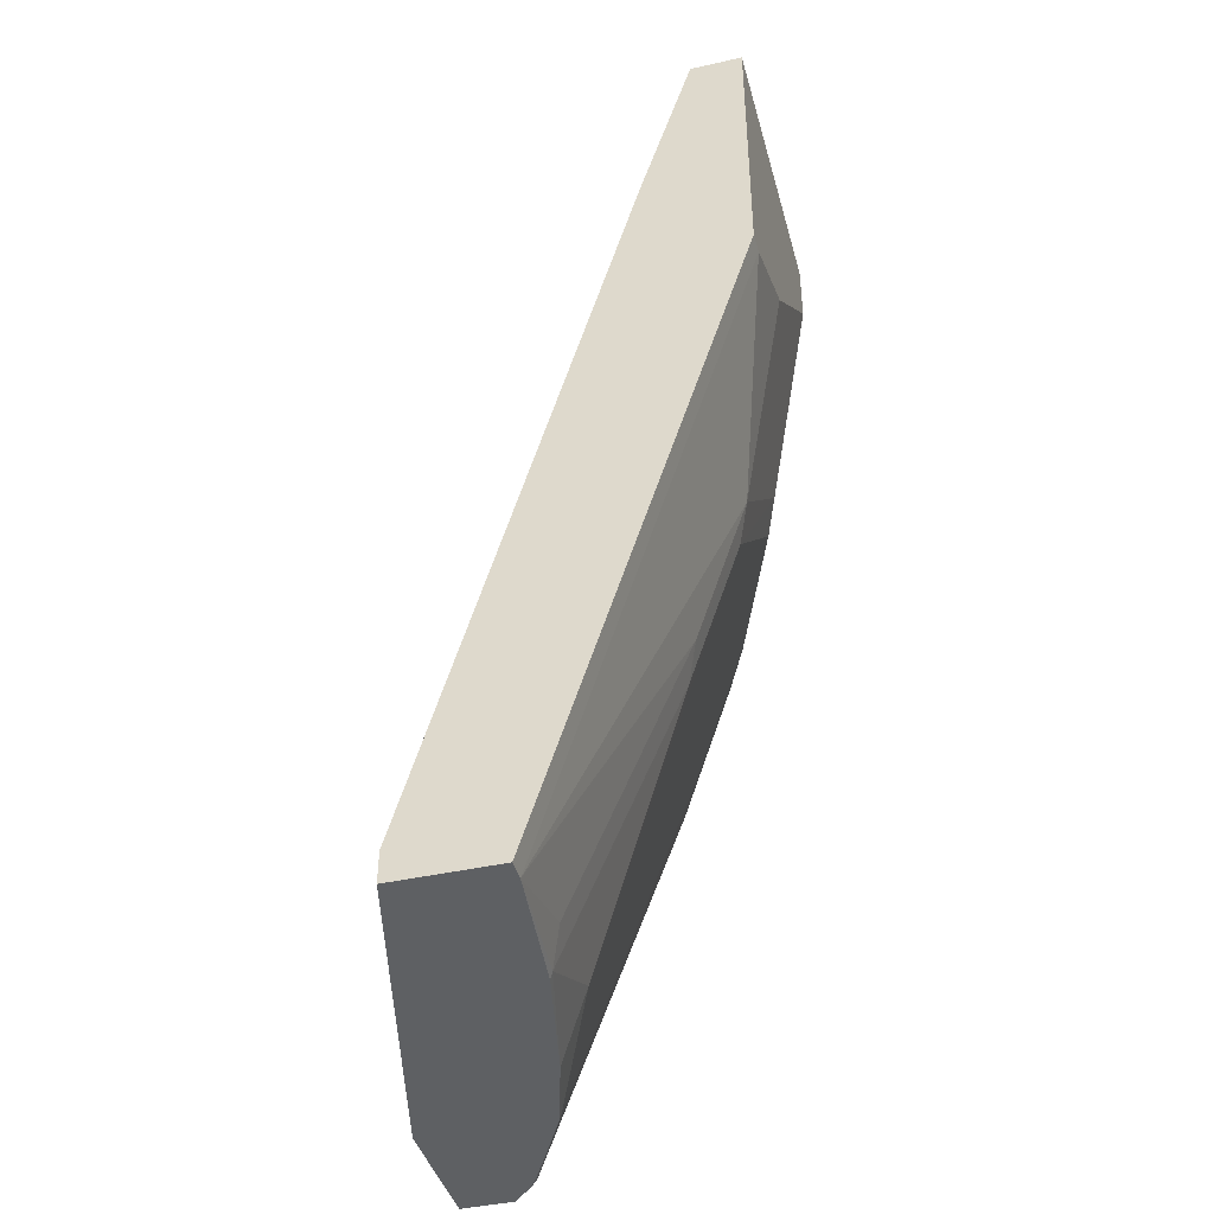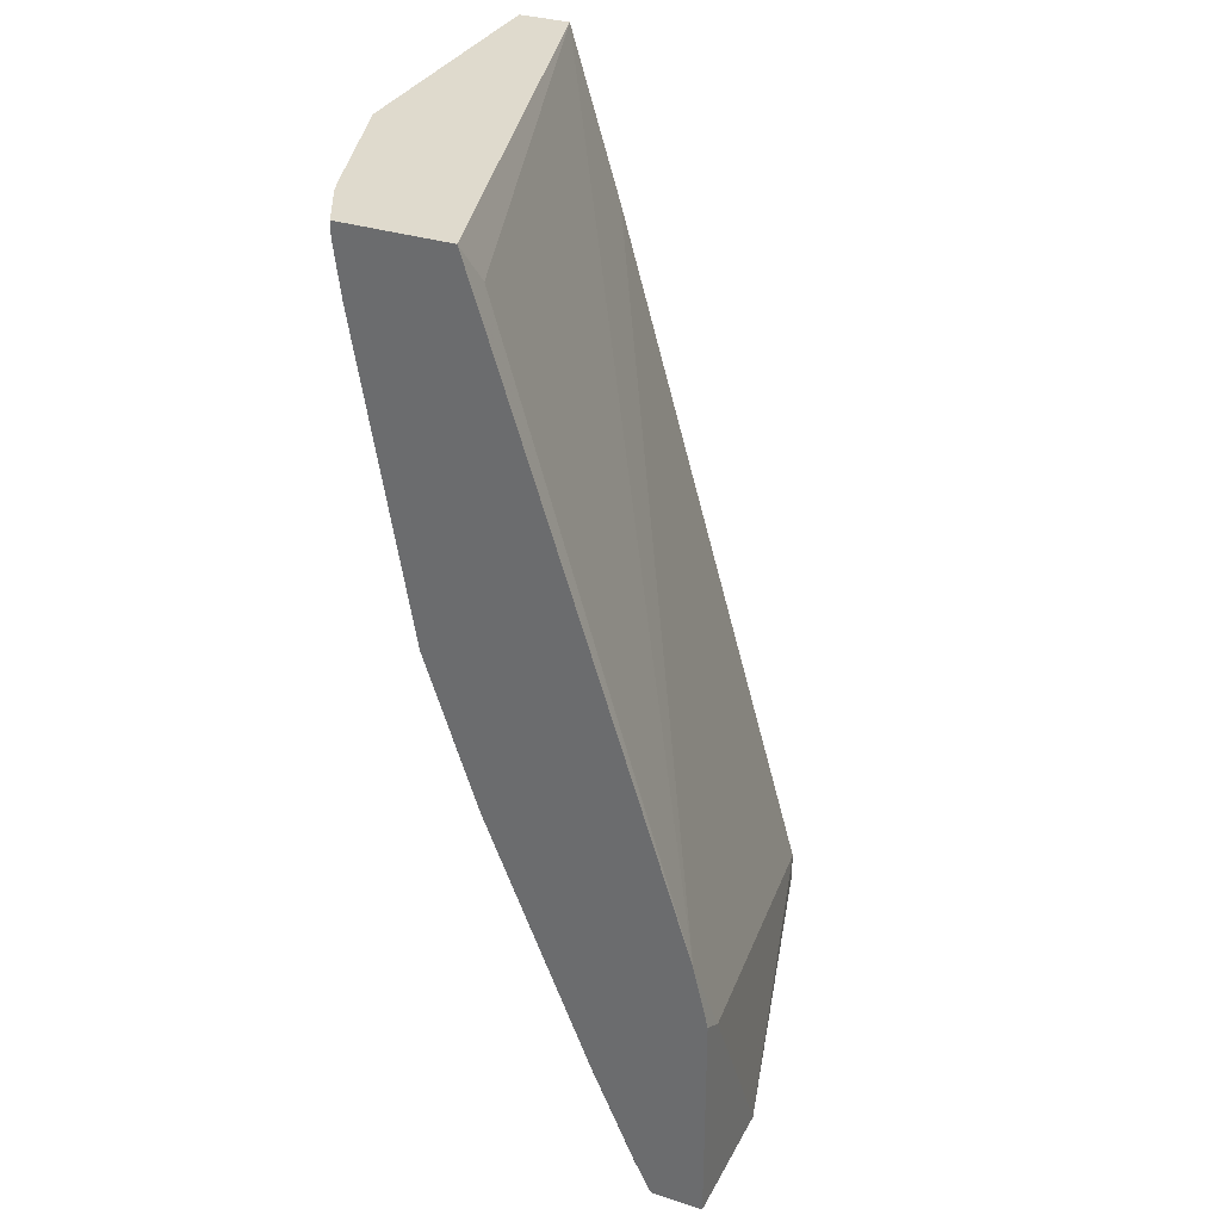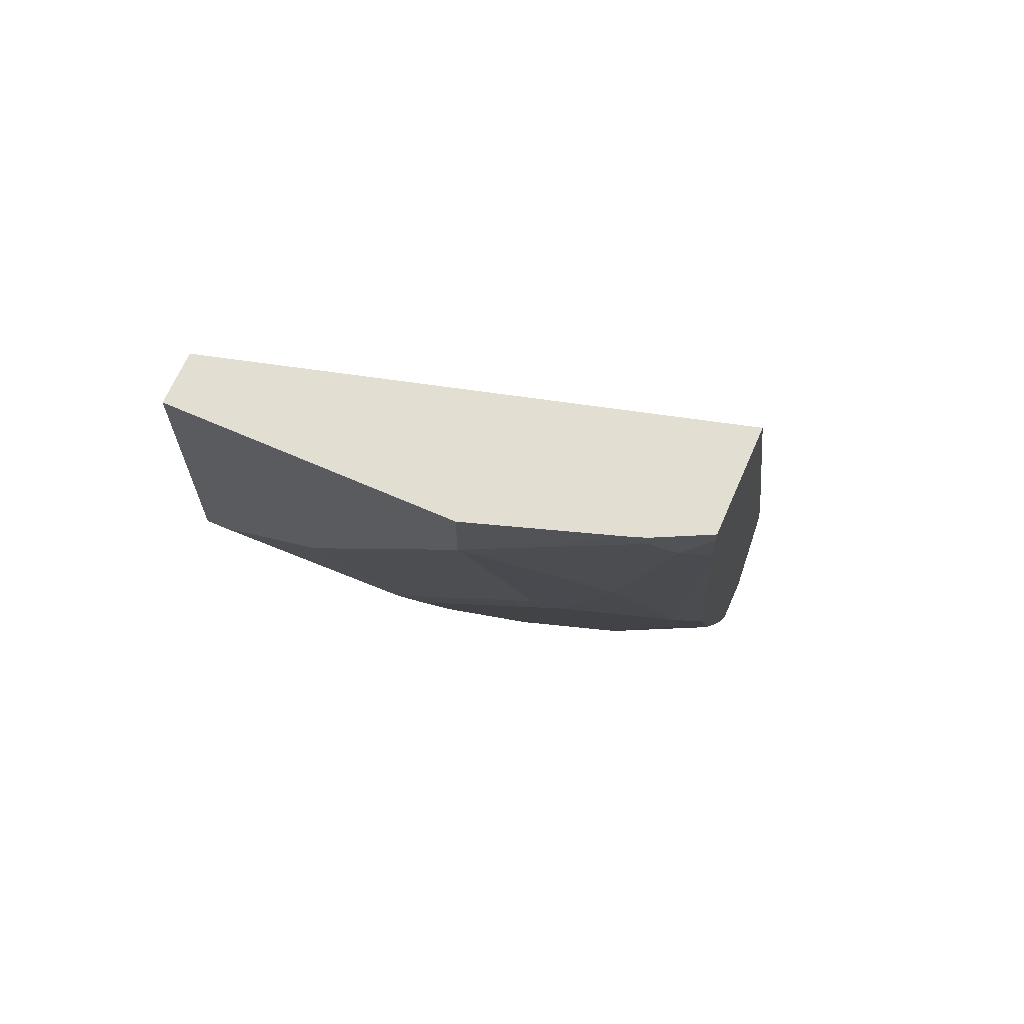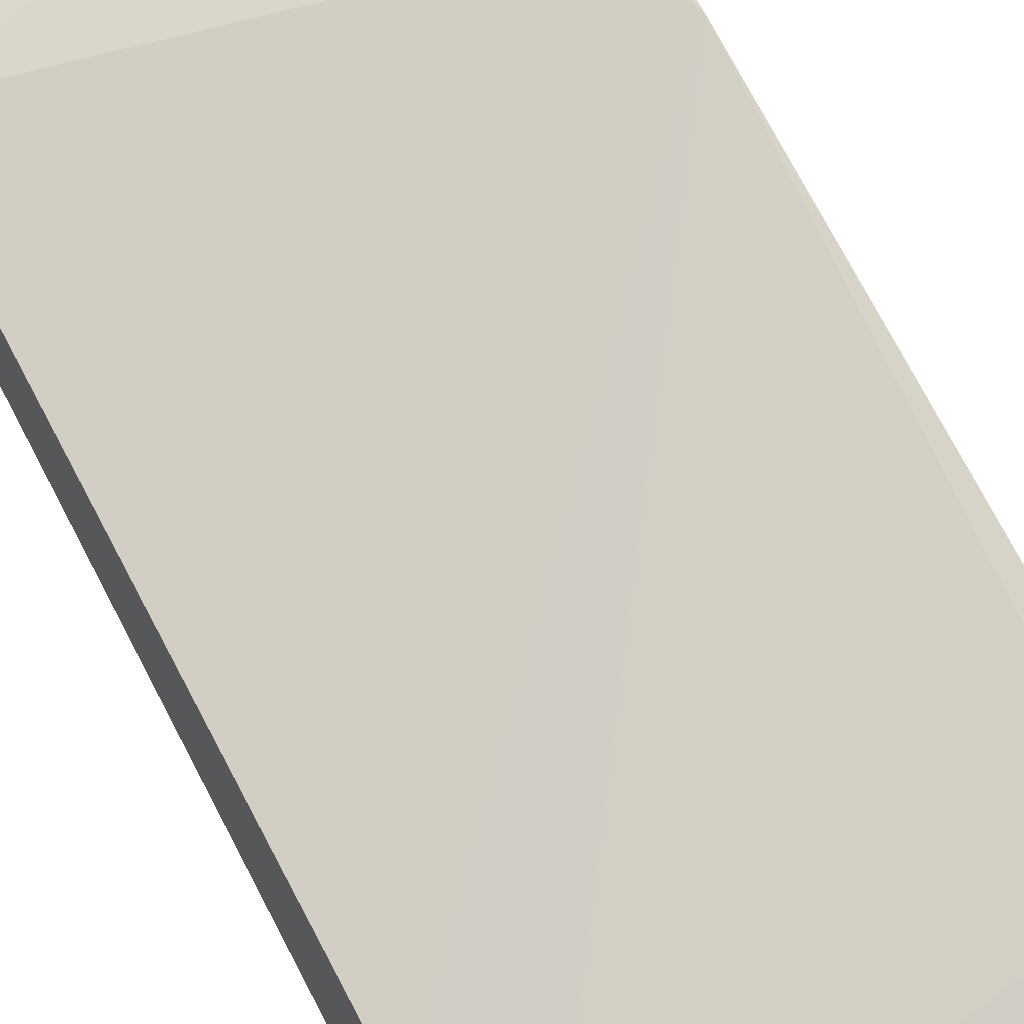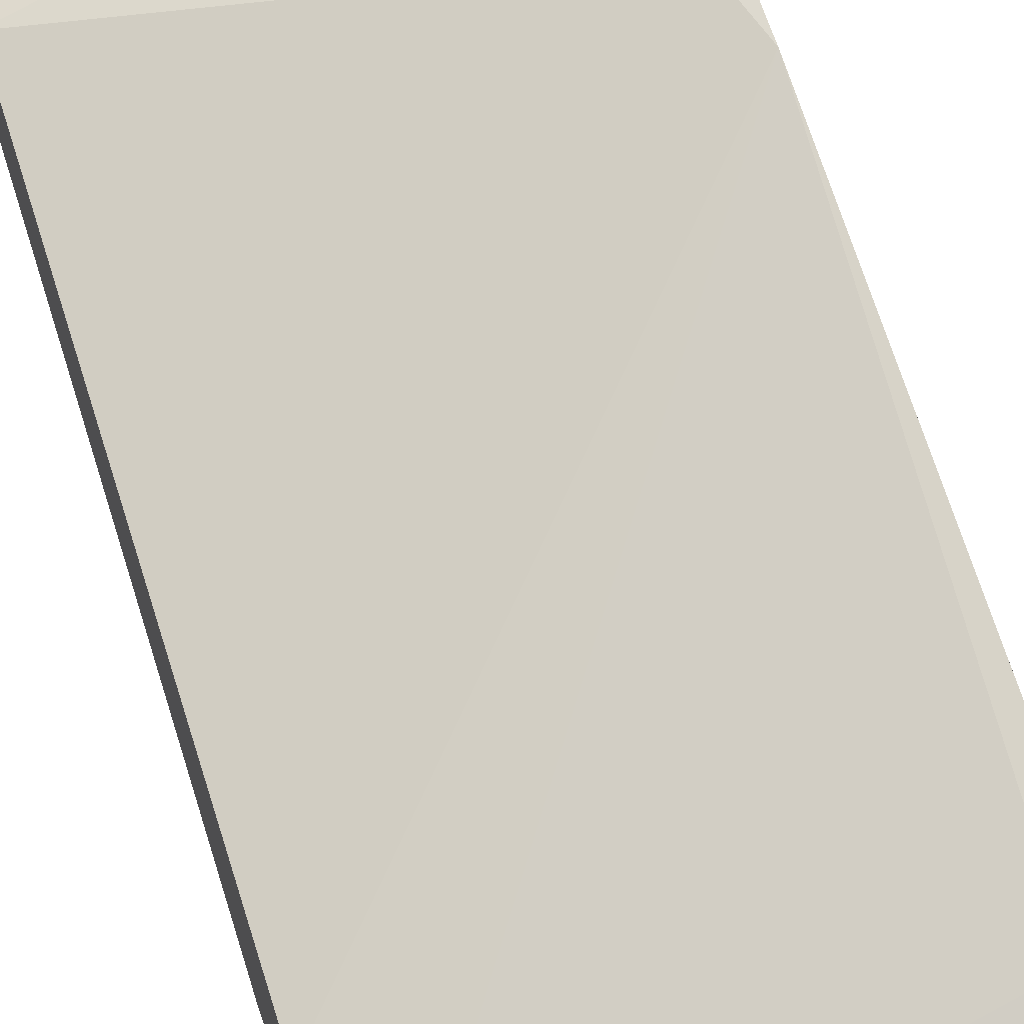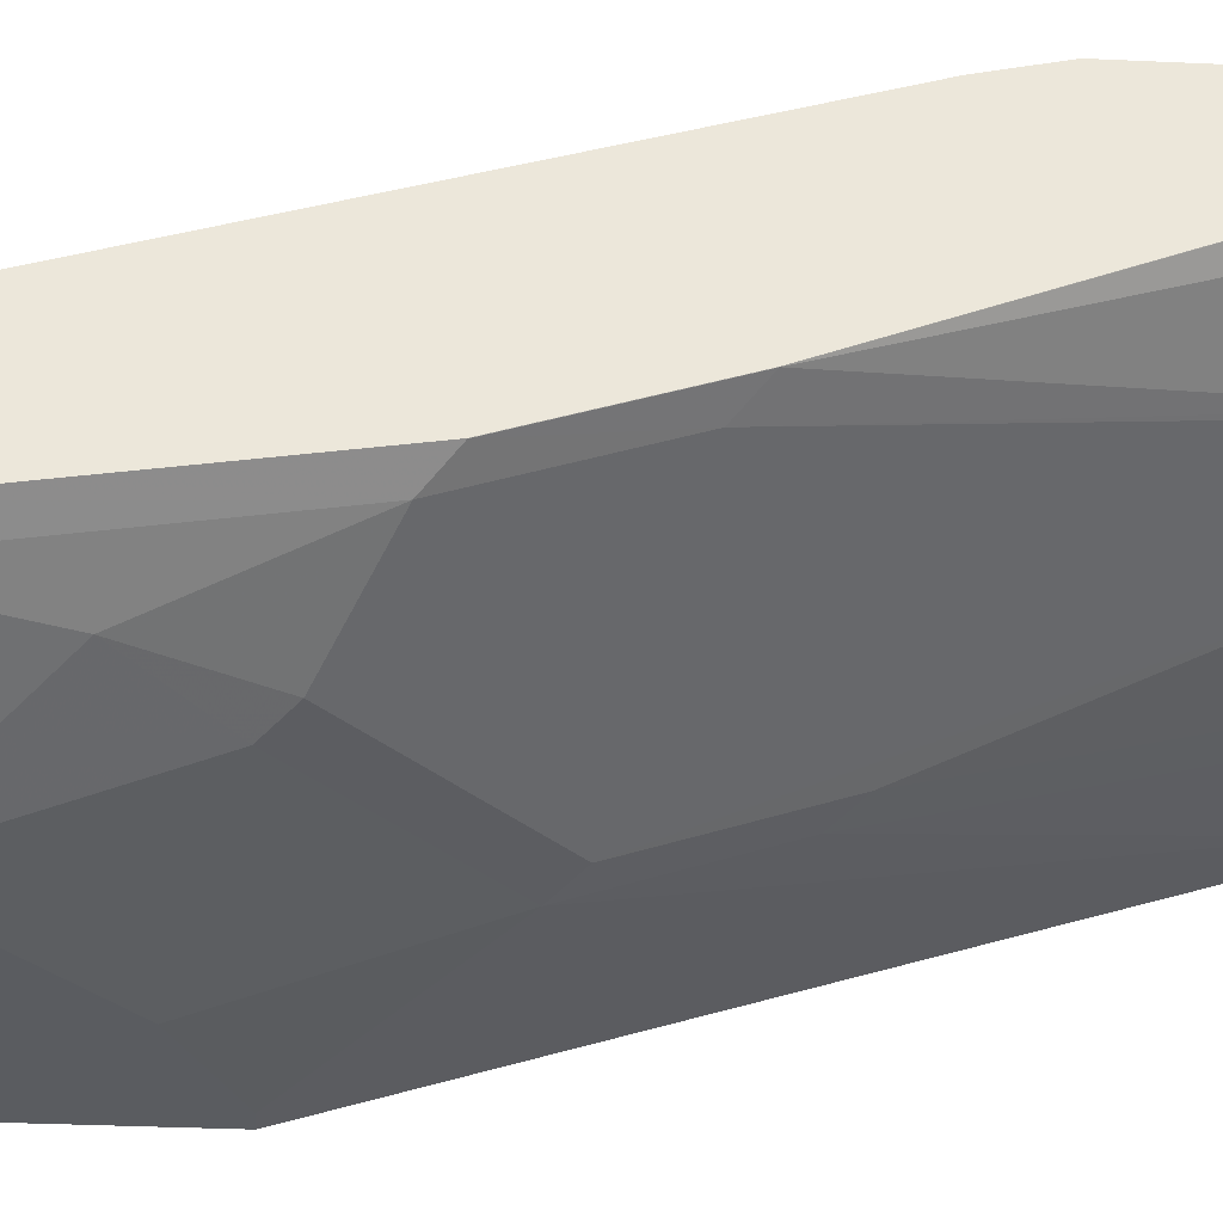
<metadata>
{"format":"obj","ext":"obj","renderer":"f3d","projection":"perspective","resolution":1024,"background":"white","views":[{"elev":-42.3,"azim":105.1,"up":"+Y"},{"elev":32.8,"azim":-65.9,"up":"+Y"},{"elev":67.6,"azim":-156.4,"up":"+Y"},{"elev":56.8,"azim":150.6,"up":"+Z"},{"elev":54.7,"azim":161.3,"up":"+Z"},{"elev":-34.2,"azim":-93.5,"up":"+Z"}]}
</metadata>
<code>
v 0.0124 0.1334 -0.6557
v -0.1561 0.1334 -0.6557
v 0.0124 0.1334 -0.6245
v 0.0124 -0.03126 -0.6557
v -0.1561 0.09366 -0.6557
v -0.2413 0.1334 -0.6277
v -0.2812 0.1334 -0.5435
v -0.2654 0.1093 -0.5386
v -0.2812 -0.2498 -0.4215
v 0.0124 0.03118 -0.5933
v -1.573e-05 -0.03126 -0.6557
v 0.0124 -0.4241 -0.5309
v -0.2498 0.1249 -0.6245
v -0.0937 0.03118 -0.6557
v -0.1873 -0.03126 -0.6245
v -0.2186 0.03118 -0.6245
v -0.2342 0.01557 -0.6167
v -0.2498 0.1334 -0.6245
v -0.2812 0.1334 -0.6088
v -0.2812 0.09366 -0.5308
v -0.2812 -0.288 -0.4124
v -0.281 -0.288 -0.4124
v -0.2665 -0.2977 -0.4124
v 0.0124 -0.4059 -0.4684
v -1.573e-05 -0.4241 -0.5309
v -0.0937 -0.1249 -0.6245
v -0.06246 -3.907e-05 -0.6557
v 0.0124 -0.4241 -0.4684
v -0.2654 0.1093 -0.6167
v -0.2783 0.1334 -0.6103
v -0.1093 -0.1406 -0.6167
v -0.203 -0.04686 -0.6167
v -0.2654 -0.07808 -0.5855
v -0.2812 0.1249 -0.6088
v -0.2812 -0.4241 -0.4124
v -0.2031 -0.4241 -0.4124
v -0.08065 -0.4241 -0.5211
v -0.07809 -0.4215 -0.523
v -0.06246 -0.4059 -0.5309
v -0.0937 -0.2186 -0.5933
v -0.2812 0.09405 -0.605
v -0.2812 0.09366 -0.6049
v -0.1093 -0.2342 -0.5855
v -0.1405 -0.3903 -0.523
v -0.203 -0.3279 -0.523
v -0.2654 -0.1717 -0.5543
v -0.281 -0.09369 -0.5738
v -0.2812 -0.4241 -0.4436
v -0.1561 -0.4241 -0.5045
v -0.2812 -0.09331 -0.5737
v -0.203 -0.4215 -0.4918
v -0.2055 -0.4241 -0.4899
v -0.281 -0.1873 -0.5425
v -0.2812 -0.09385 -0.5736
v -0.2812 -0.1874 -0.5424
v -0.268 -0.4241 -0.4567
v -0.2812 -0.4059 -0.4527
v -0.2628 -0.4241 -0.4599
v -0.2654 -0.4215 -0.4606
v -0.281 -0.3435 -0.4801
v -0.2812 -0.3436 -0.4799
f 25 40 26
f 31 44 45
f 26 40 31
f 25 38 39
f 25 39 40
f 29 41 34
f 31 43 44
f 29 33 42
f 29 42 41
f 31 40 43
f 25 37 38
f 29 34 30
f 24 36 28
f 15 26 31
f 21 23 22
f 21 36 23
f 21 35 36
f 19 30 34
f 17 33 29
f 17 32 33
f 15 17 16
f 15 32 17
f 15 31 32
f 14 26 15
f 14 27 26
f 31 45 32
f 23 36 24
f 32 45 46
f 55 60 61
f 33 47 42
f 57 60 59
f 57 61 60
f 56 59 58
f 56 57 59
f 13 30 18
f 53 60 55
f 53 59 60
f 52 59 53
f 52 58 59
f 48 57 56
f 47 55 54
f 47 53 55
f 32 46 33
f 47 54 50
f 46 52 53
f 46 51 52
f 45 51 46
f 44 51 45
f 44 49 51
f 42 47 50
f 38 40 39
f 38 43 40
f 38 44 43
f 38 49 44
f 37 49 38
f 33 46 47
f 46 53 47
f 13 29 30
f 49 52 51
f 12 37 25
f 5 16 17
f 5 15 16
f 5 14 15
f 5 13 6
f 4 25 11
f 4 12 25
f 3 9 10
f 3 8 9
f 3 7 8
f 2 5 6
f 1 5 2
f 1 14 5
f 5 17 13
f 1 27 14
f 1 4 11
f 1 12 4
f 1 28 12
f 1 24 28
f 1 10 24
f 1 3 10
f 1 7 3
f 1 19 7
f 1 18 30
f 1 6 18
f 1 2 6
f 13 17 29
f 1 11 27
f 6 13 18
f 1 30 19
f 7 34 41
f 7 19 34
f 12 49 37
f 12 52 49
f 12 58 52
f 12 48 56
f 12 35 48
f 12 36 35
f 12 28 36
f 11 26 27
f 11 25 26
f 9 24 10
f 9 23 24
f 9 22 23
f 12 56 58
f 8 20 9
f 7 41 42
f 9 21 22
f 7 50 54
f 7 54 55
f 7 55 61
f 7 61 57
f 7 42 50
f 7 48 35
f 7 35 21
f 7 21 9
f 7 9 20
f 7 57 48
f 7 20 8

</code>
